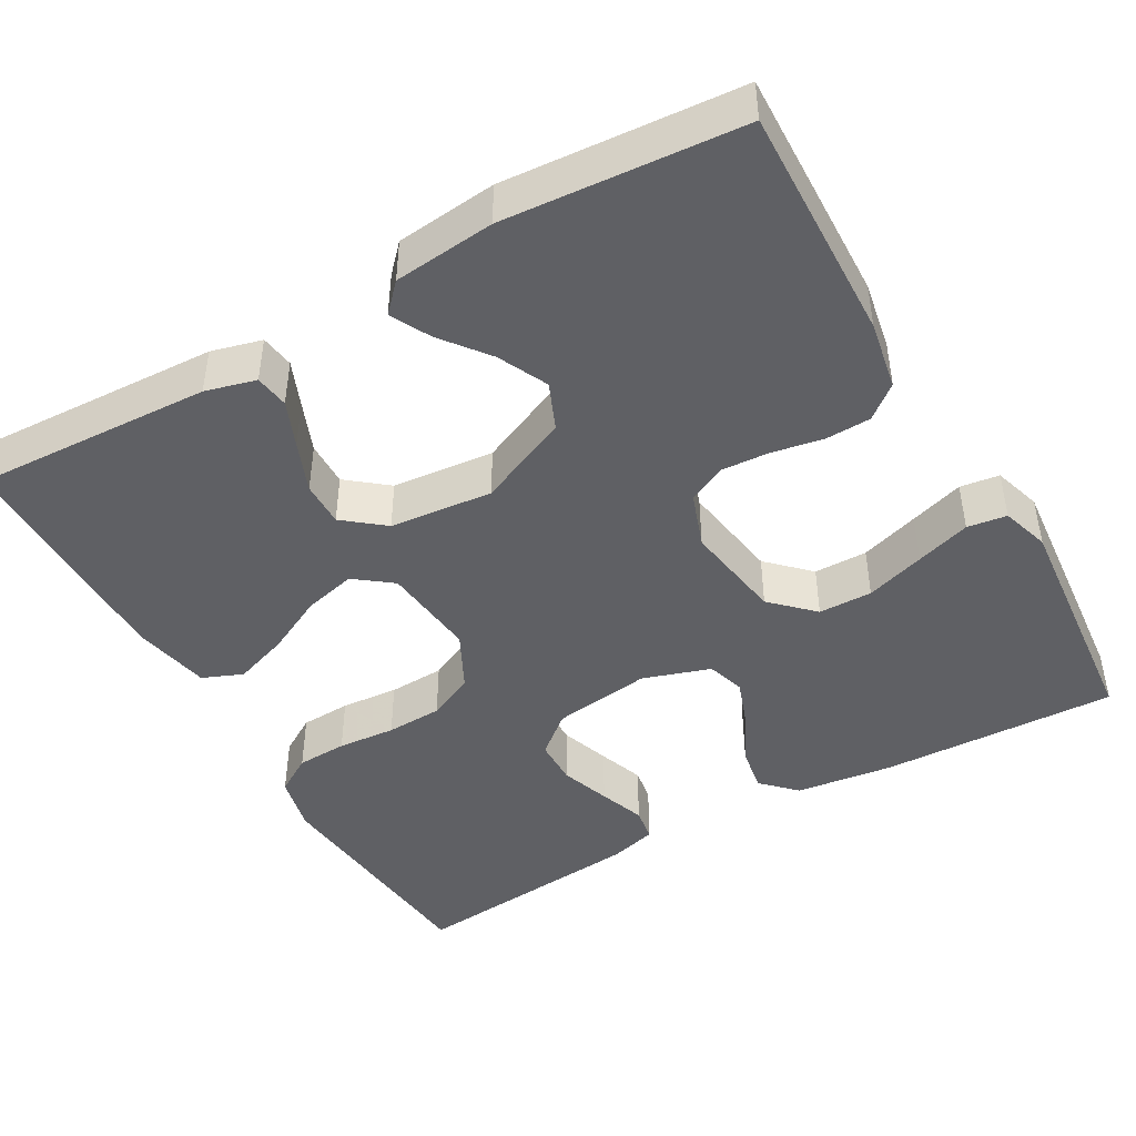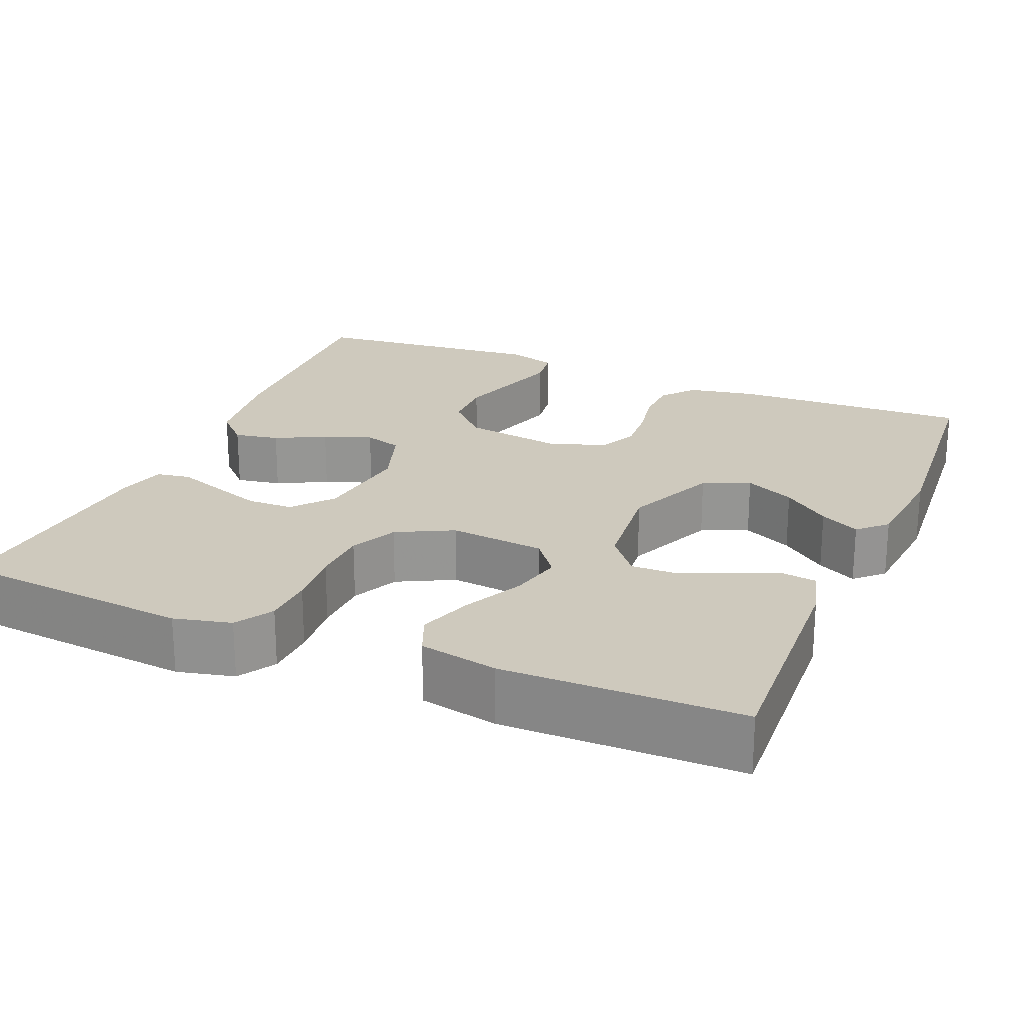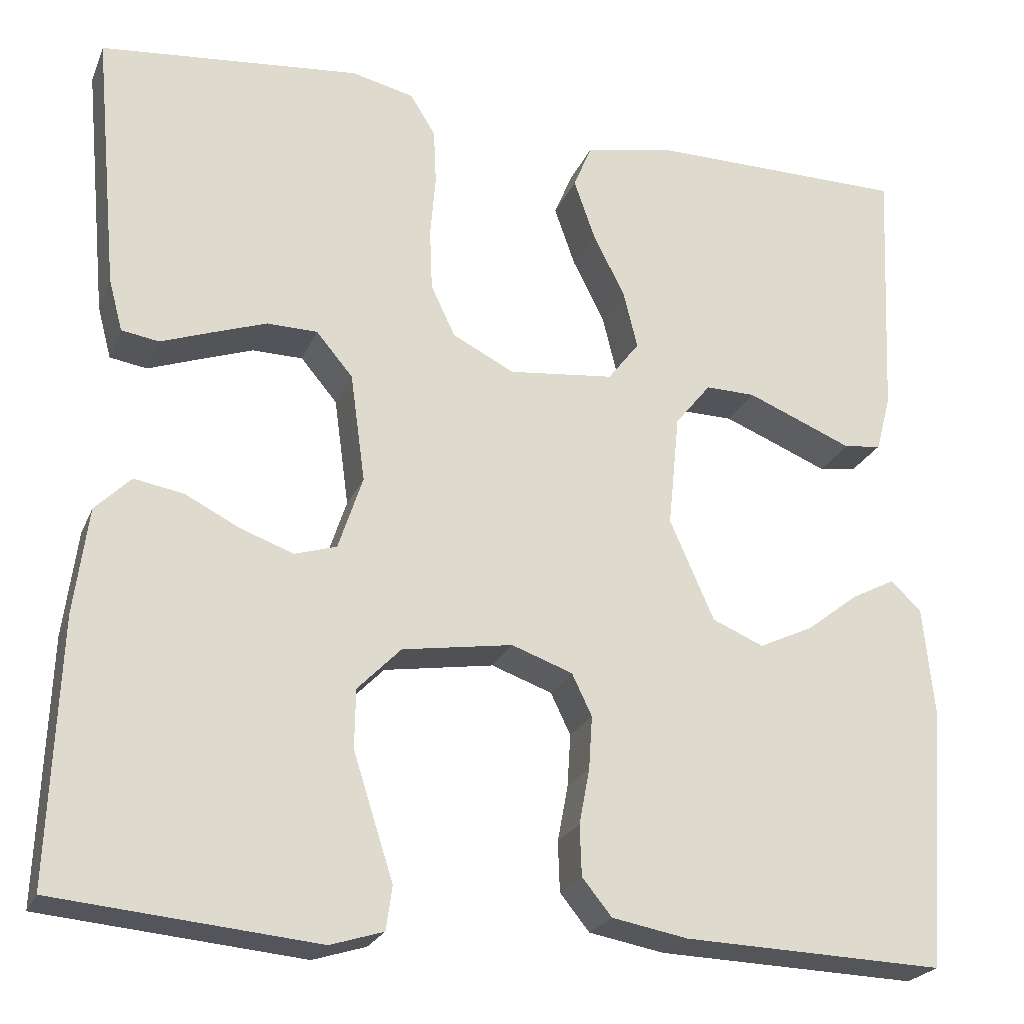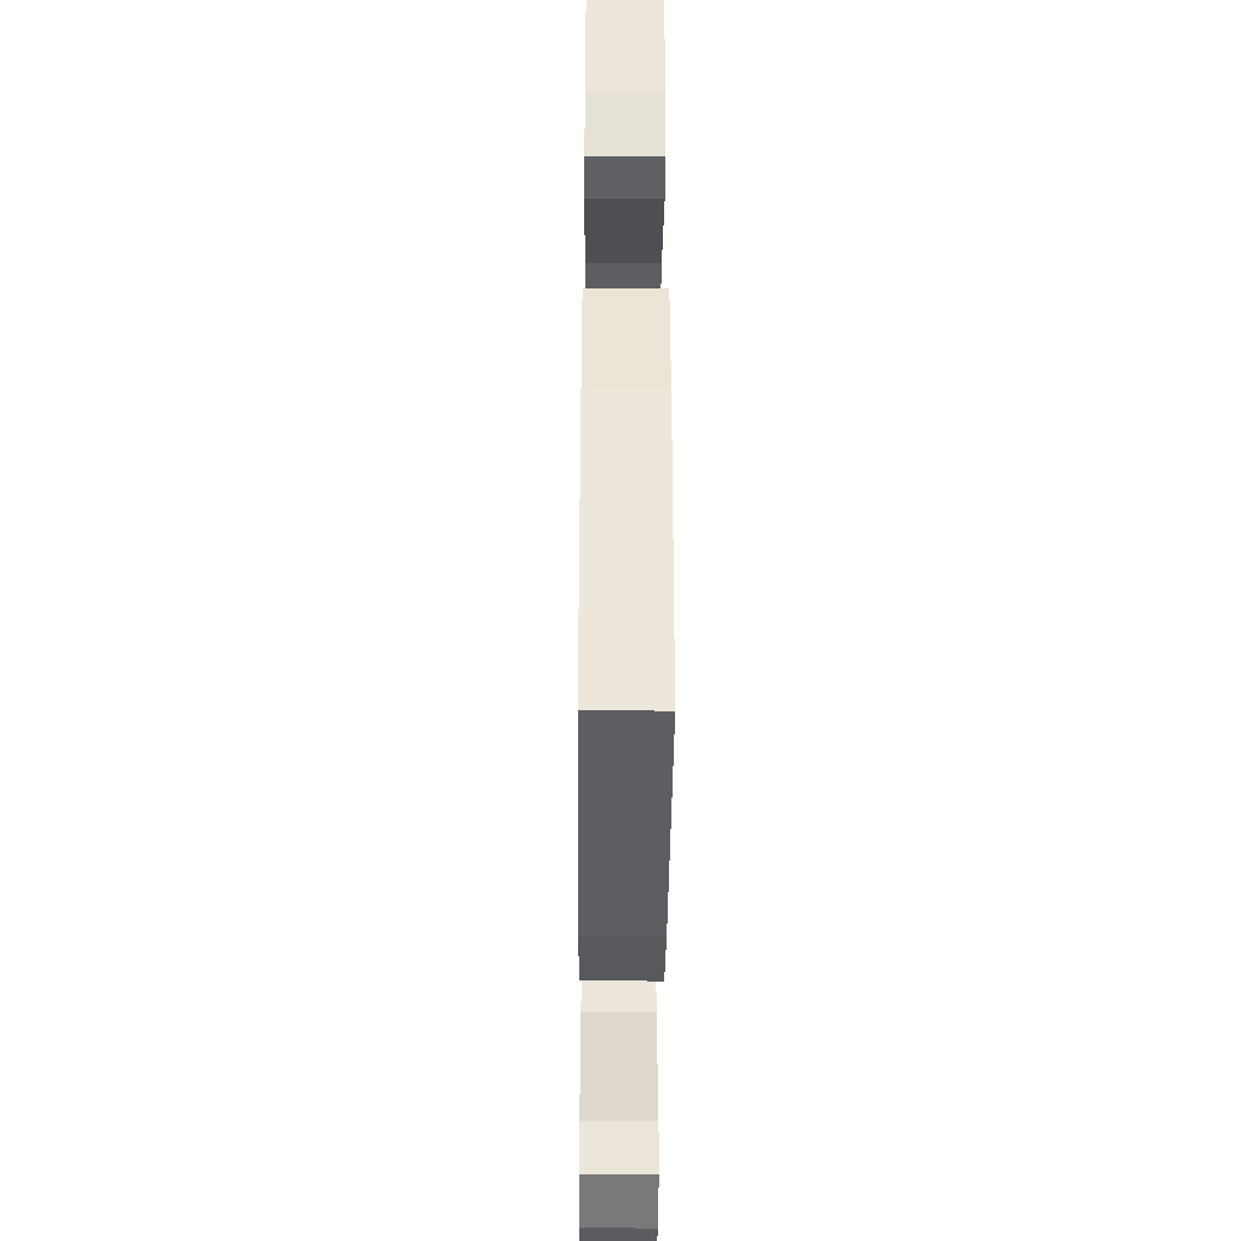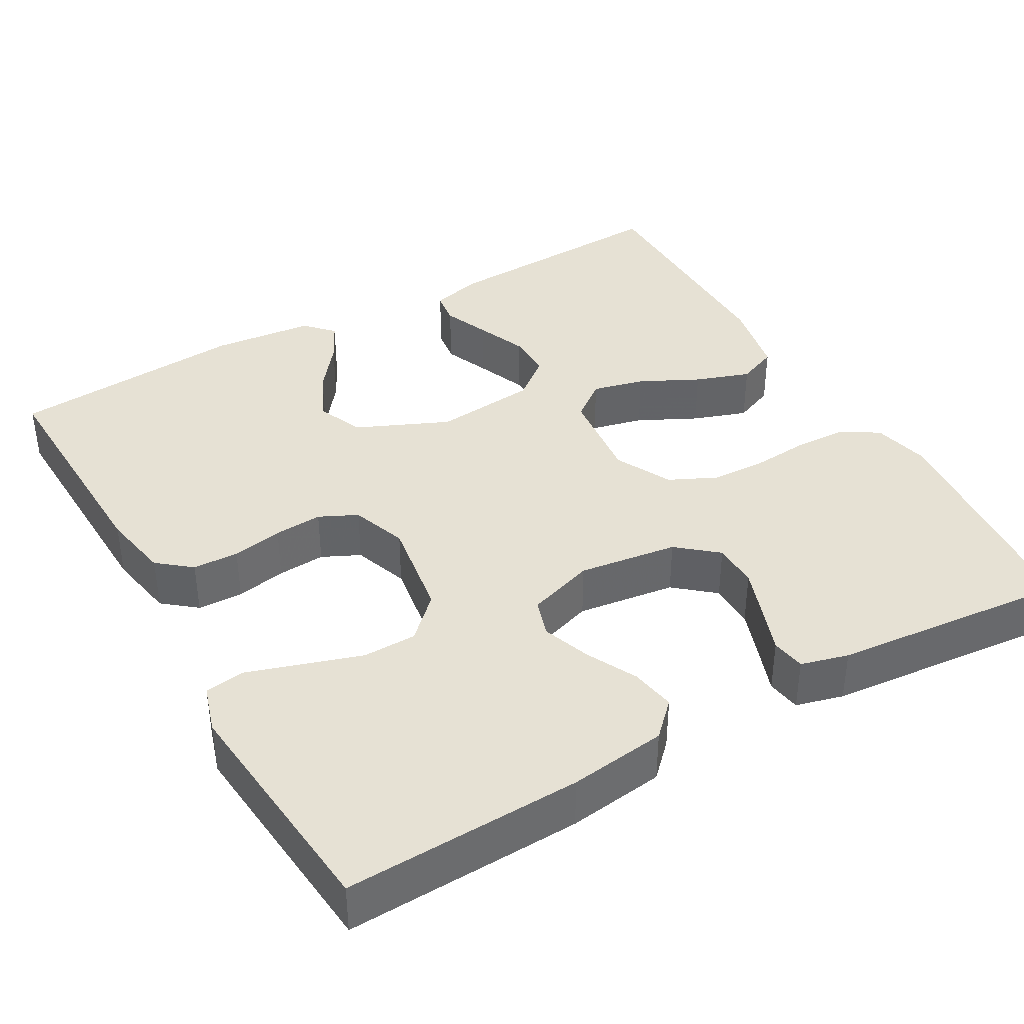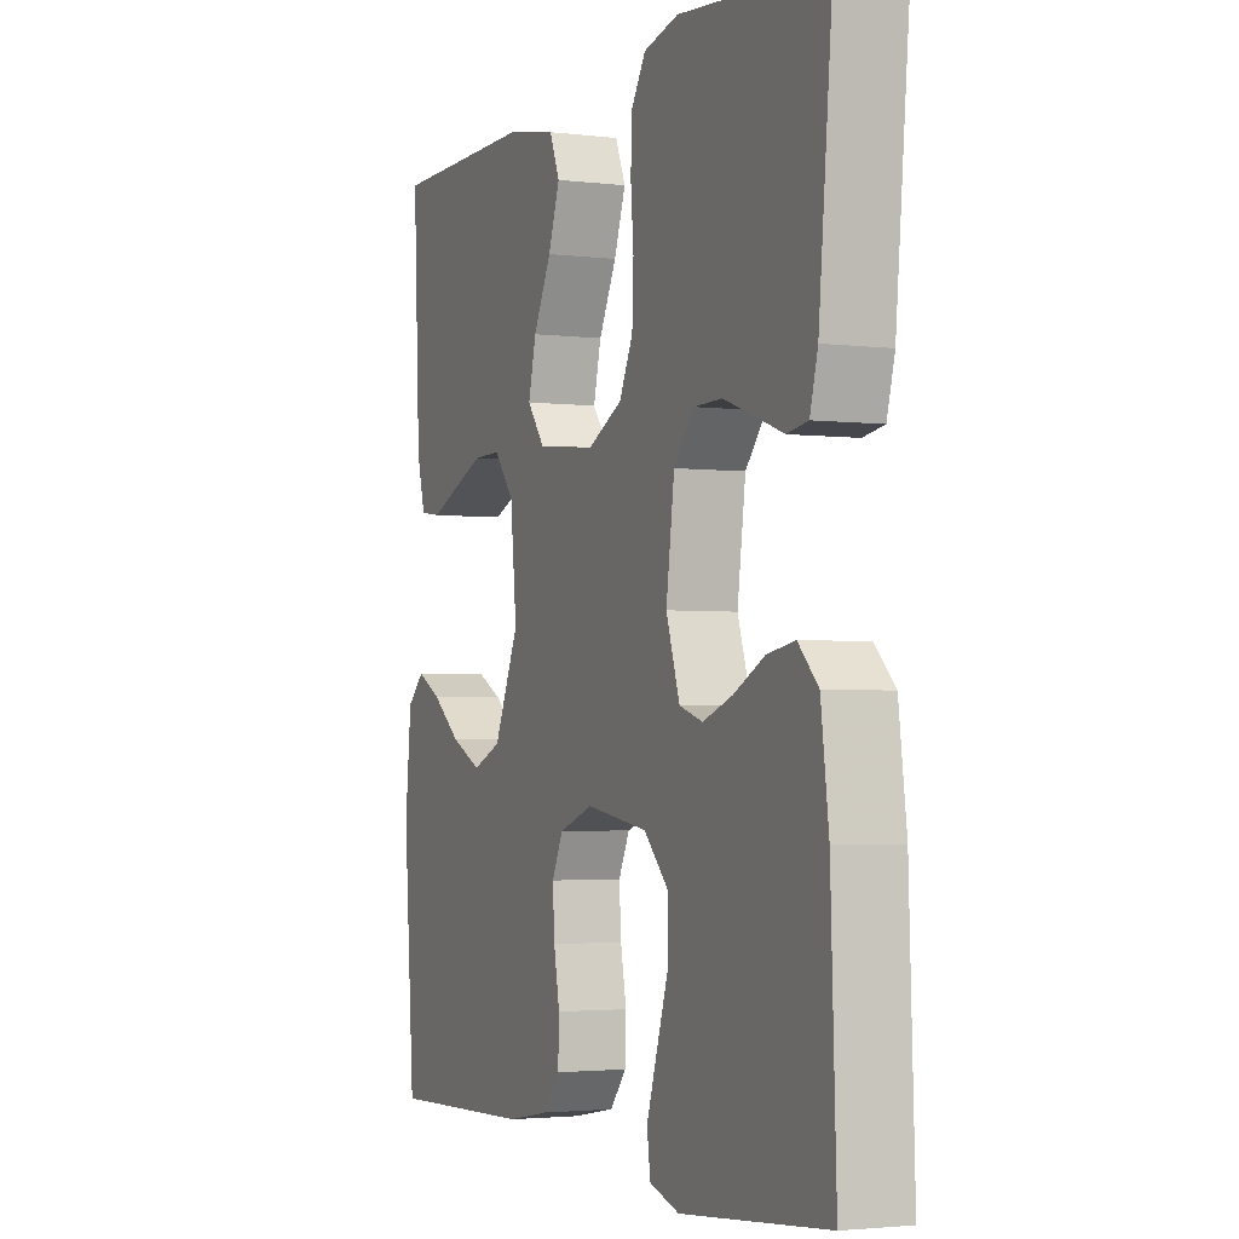
<metadata>
{"format":"obj","ext":"obj","renderer":"f3d","projection":"perspective","resolution":1024,"background":"white","views":[{"elev":-45.1,"azim":119.7,"up":"+Y"},{"elev":22.7,"azim":22.6,"up":"+Y"},{"elev":-23.4,"azim":-18.7,"up":"+Z"},{"elev":-40.4,"azim":89.5,"up":"+Z"},{"elev":39.2,"azim":-119.7,"up":"+Y"},{"elev":-2.7,"azim":-113.3,"up":"+Z"}]}
</metadata>
<code>
v -0.5 0.07 0.5
v -0.2 0.07 0.529
v -0.128 0.07 0.512
v -0.099 0.07 0.465
v -0.096 0.07 0.401
v -0.102 0.07 0.328
v -0.099 0.07 0.257
v -0.071 0.07 0.198
v 0 0.07 0.162
v 0.121 0.07 0.175
v 0.157 0.07 0.222
v 0.141 0.07 0.288
v 0.104 0.07 0.362
v 0.08 0.07 0.431
v 0.101 0.07 0.482
v 0.2 0.07 0.502
v 0.5 0.07 0.5
v 0.486 0.07 0.2
v 0.469 0.07 0.136
v 0.426 0.07 0.13
v 0.368 0.07 0.154
v 0.304 0.07 0.18
v 0.247 0.07 0.181
v 0.206 0.07 0.13
v 0.193 0.07 0
v 0.244 0.07 -0.116
v 0.303 0.07 -0.141
v 0.366 0.07 -0.111
v 0.425 0.07 -0.065
v 0.475 0.07 -0.039
v 0.51 0.07 -0.072
v 0.523 0.07 -0.2
v 0.5 0.07 -0.5
v 0.2 0.07 -0.49
v 0.113 0.07 -0.474
v 0.079 0.07 -0.432
v 0.077 0.07 -0.374
v 0.089 0.07 -0.31
v 0.093 0.07 -0.249
v 0.07 0.07 -0.201
v 0 0.07 -0.176
v -0.127 0.07 -0.196
v -0.177 0.07 -0.247
v -0.178 0.07 -0.315
v -0.154 0.07 -0.39
v -0.132 0.07 -0.459
v -0.139 0.07 -0.509
v -0.2 0.07 -0.528
v -0.5 0.07 -0.5
v -0.489 0.07 -0.2
v -0.473 0.07 -0.077
v -0.432 0.07 -0.036
v -0.375 0.07 -0.046
v -0.312 0.07 -0.078
v -0.251 0.07 -0.1
v -0.203 0.07 -0.085
v -0.175 0.07 0
v -0.192 0.07 0.125
v -0.234 0.07 0.175
v -0.292 0.07 0.176
v -0.355 0.07 0.154
v -0.413 0.07 0.133
v -0.456 0.07 0.14
v -0.472 0.07 0.2
v -0.5 0 0.5
v -0.2 0 0.529
v -0.128 0 0.512
v -0.099 0 0.465
v -0.096 0 0.401
v -0.102 0 0.328
v -0.099 0 0.257
v -0.071 0 0.198
v 0 0 0.162
v 0.121 0 0.175
v 0.157 0 0.222
v 0.141 0 0.288
v 0.104 0 0.362
v 0.08 0 0.431
v 0.101 0 0.482
v 0.2 0 0.502
v 0.5 0 0.5
v 0.486 0 0.2
v 0.469 0 0.136
v 0.426 0 0.13
v 0.368 0 0.154
v 0.304 0 0.18
v 0.247 0 0.181
v 0.206 0 0.13
v 0.193 0 0
v 0.244 0 -0.116
v 0.303 0 -0.141
v 0.366 0 -0.111
v 0.425 0 -0.065
v 0.475 0 -0.039
v 0.51 0 -0.072
v 0.523 0 -0.2
v 0.5 0 -0.5
v 0.2 0 -0.49
v 0.113 0 -0.474
v 0.079 0 -0.432
v 0.077 0 -0.374
v 0.089 0 -0.31
v 0.093 0 -0.249
v 0.07 0 -0.201
v 0 0 -0.176
v -0.127 0 -0.196
v -0.177 0 -0.247
v -0.178 0 -0.315
v -0.154 0 -0.39
v -0.132 0 -0.459
v -0.139 0 -0.509
v -0.2 0 -0.528
v -0.5 0 -0.5
v -0.489 0 -0.2
v -0.473 0 -0.077
v -0.432 0 -0.036
v -0.375 0 -0.046
v -0.312 0 -0.078
v -0.251 0 -0.1
v -0.203 0 -0.085
v -0.175 0 0
v -0.192 0 0.125
v -0.234 0 0.175
v -0.292 0 0.176
v -0.355 0 0.154
v -0.413 0 0.133
v -0.456 0 0.14
v -0.472 0 0.2
f 61 62 63 64
f 60 61 64 1
f 59 60 1 2
f 58 59 2 3
f 57 58 3 4
f 51 52 53 54
f 51 54 55
f 50 51 55
f 49 50 55 56
f 44 45 46 47
f 44 47 48 49
f 35 36 37 38
f 35 38 39
f 34 35 39
f 33 34 39
f 32 33 39 40
f 28 29 30 31
f 27 28 31 32
f 18 19 20 21
f 18 21 22
f 17 18 22 23
f 12 13 14 15
f 11 12 15 16
f 57 4 5 6
f 57 6 7
f 43 44 49 56
f 42 43 56 57
f 41 42 57 7
f 27 32 40 41
f 26 27 41
f 25 26 41
f 24 25 41
f 16 17 23 24
f 11 16 24
f 10 11 24 41
f 9 10 41
f 8 9 41
f 7 8 41
f 128 127 126 125
f 65 128 125 124
f 66 65 124 123
f 67 66 123 122
f 68 67 122 121
f 118 117 116 115
f 119 118 115
f 119 115 114
f 120 119 114 113
f 111 110 109 108
f 113 112 111 108
f 102 101 100 99
f 103 102 99
f 103 99 98
f 103 98 97
f 104 103 97 96
f 95 94 93 92
f 96 95 92 91
f 85 84 83 82
f 86 85 82
f 87 86 82 81
f 79 78 77 76
f 80 79 76 75
f 70 69 68 121
f 71 70 121
f 120 113 108 107
f 121 120 107 106
f 71 121 106 105
f 105 104 96 91
f 105 91 90
f 105 90 89
f 105 89 88
f 88 87 81 80
f 88 80 75
f 105 88 75 74
f 105 74 73
f 105 73 72
f 105 72 71
f 1 65 66 2
f 2 66 67 3
f 3 67 68 4
f 4 68 69 5
f 5 69 70 6
f 6 70 71 7
f 7 71 72 8
f 8 72 73 9
f 9 73 74 10
f 10 74 75 11
f 11 75 76 12
f 12 76 77 13
f 13 77 78 14
f 14 78 79 15
f 15 79 80 16
f 16 80 81 17
f 17 81 82 18
f 18 82 83 19
f 19 83 84 20
f 20 84 85 21
f 21 85 86 22
f 22 86 87 23
f 23 87 88 24
f 24 88 89 25
f 25 89 90 26
f 26 90 91 27
f 27 91 92 28
f 28 92 93 29
f 29 93 94 30
f 30 94 95 31
f 31 95 96 32
f 32 96 97 33
f 33 97 98 34
f 34 98 99 35
f 35 99 100 36
f 36 100 101 37
f 37 101 102 38
f 38 102 103 39
f 39 103 104 40
f 40 104 105 41
f 41 105 106 42
f 42 106 107 43
f 43 107 108 44
f 44 108 109 45
f 45 109 110 46
f 46 110 111 47
f 47 111 112 48
f 48 112 113 49
f 49 113 114 50
f 50 114 115 51
f 51 115 116 52
f 52 116 117 53
f 53 117 118 54
f 54 118 119 55
f 55 119 120 56
f 56 120 121 57
f 57 121 122 58
f 58 122 123 59
f 59 123 124 60
f 60 124 125 61
f 61 125 126 62
f 62 126 127 63
f 63 127 128 64
f 64 128 65 1

</code>
